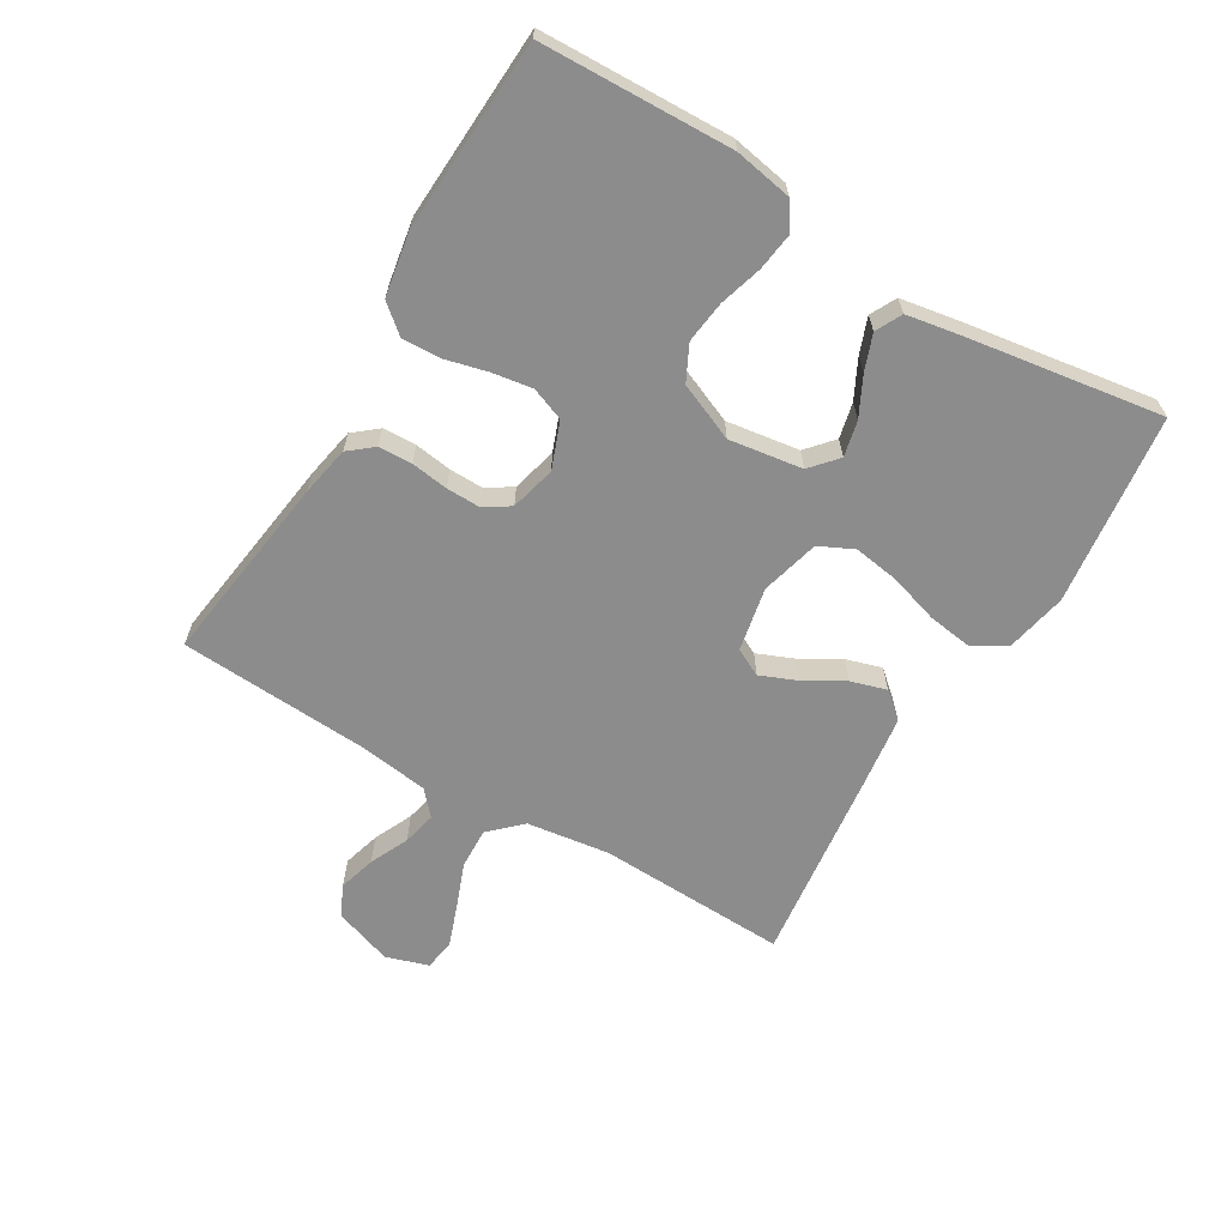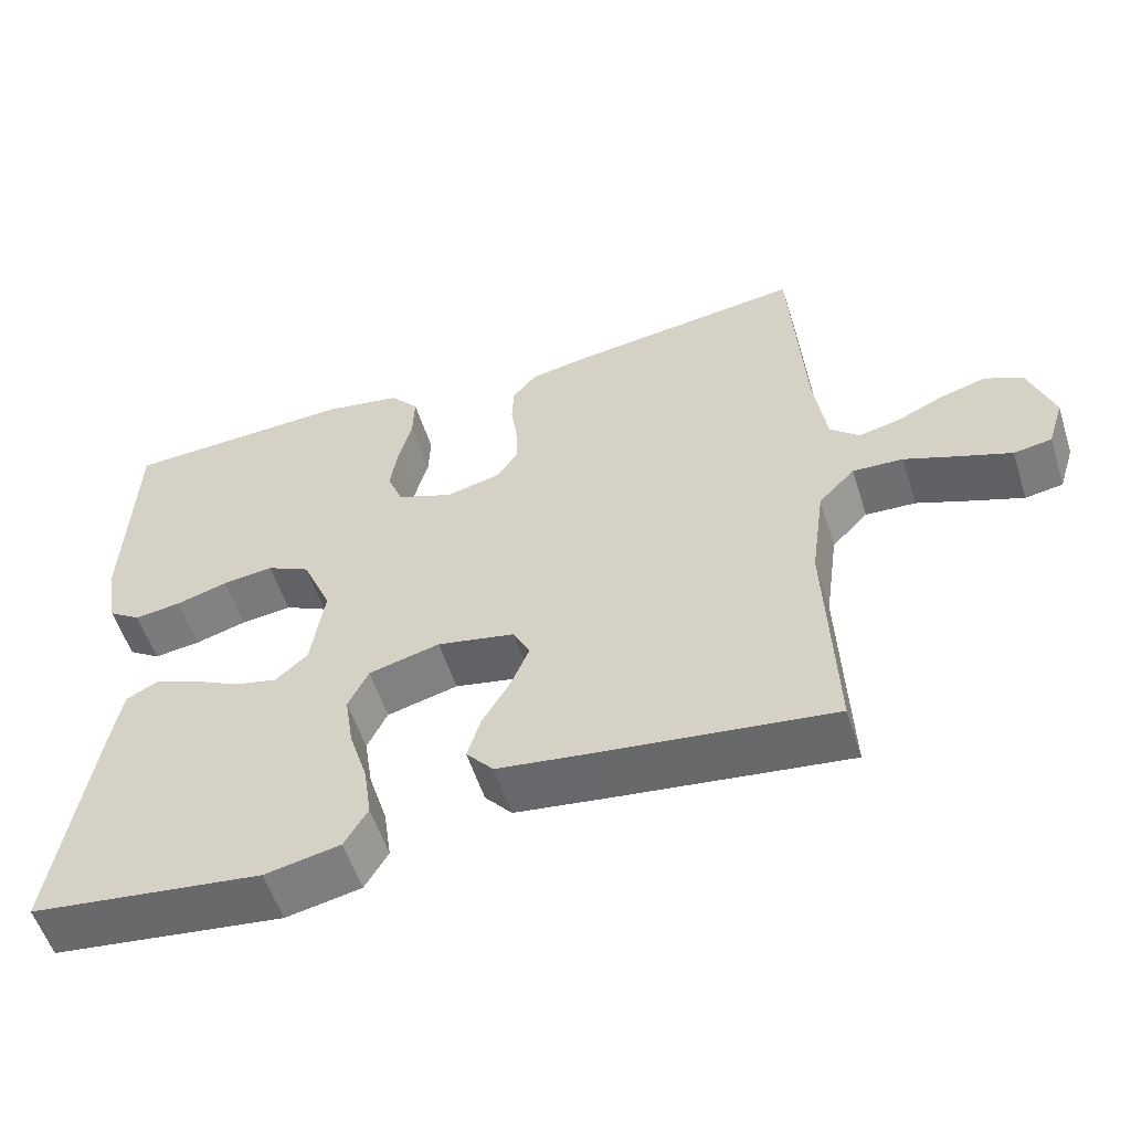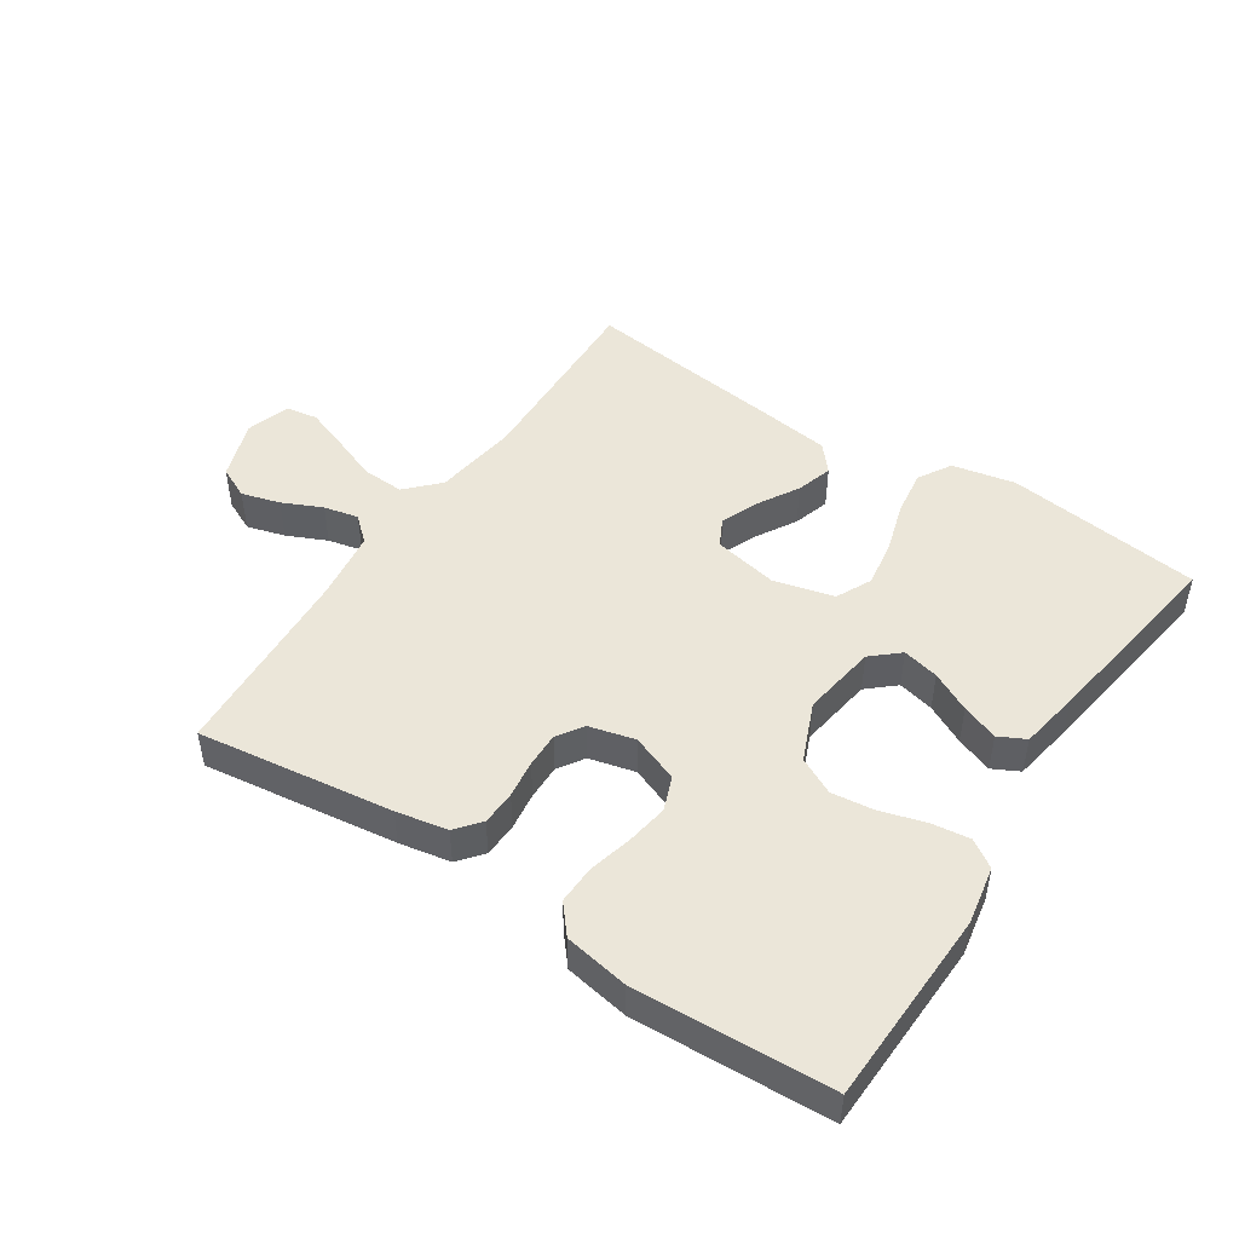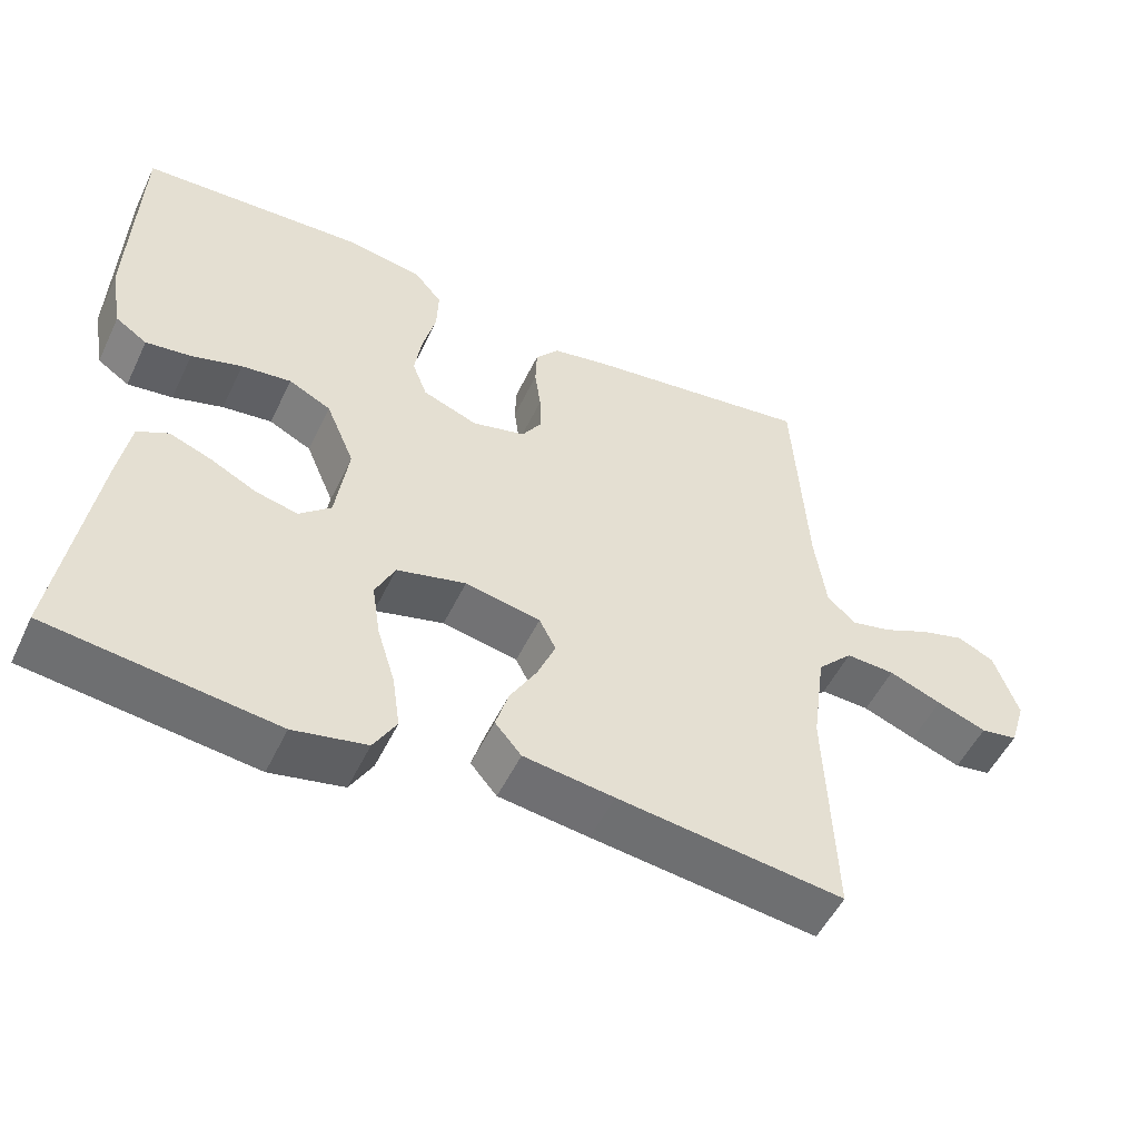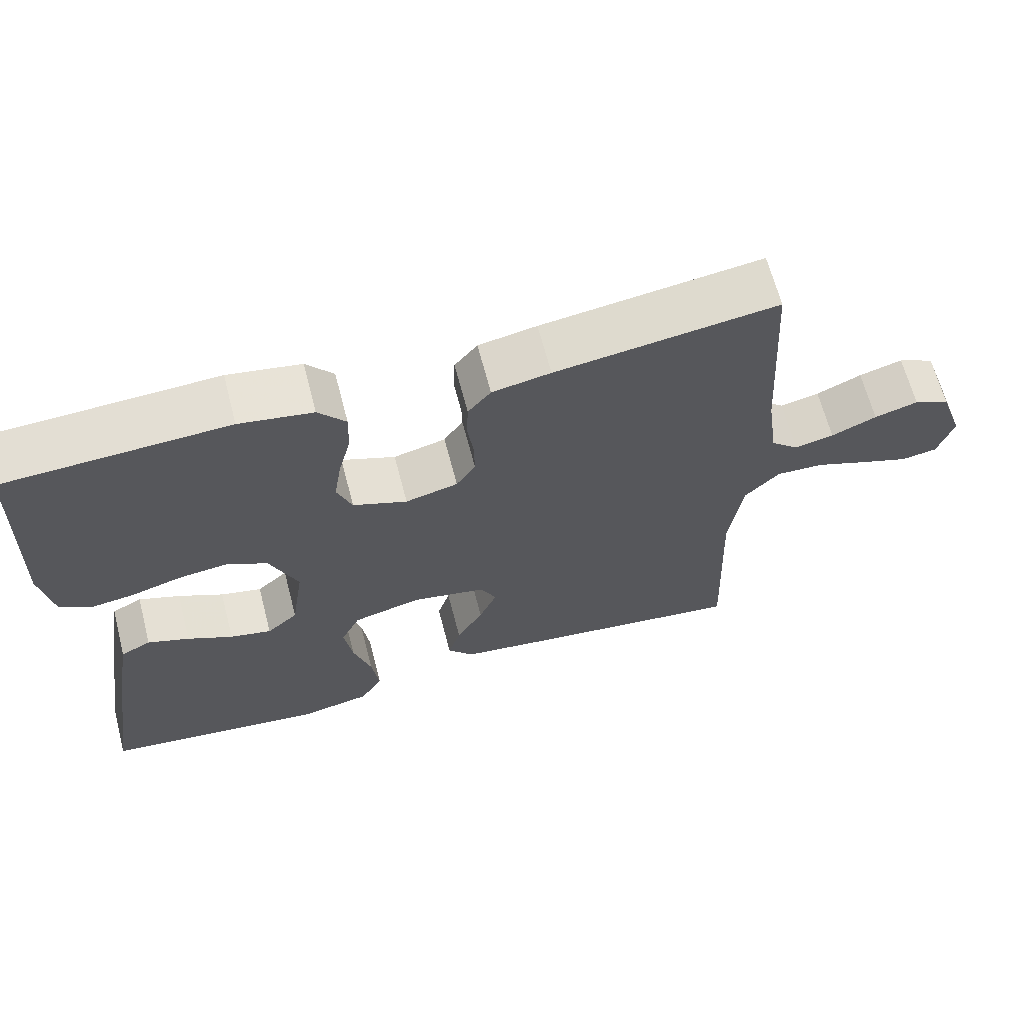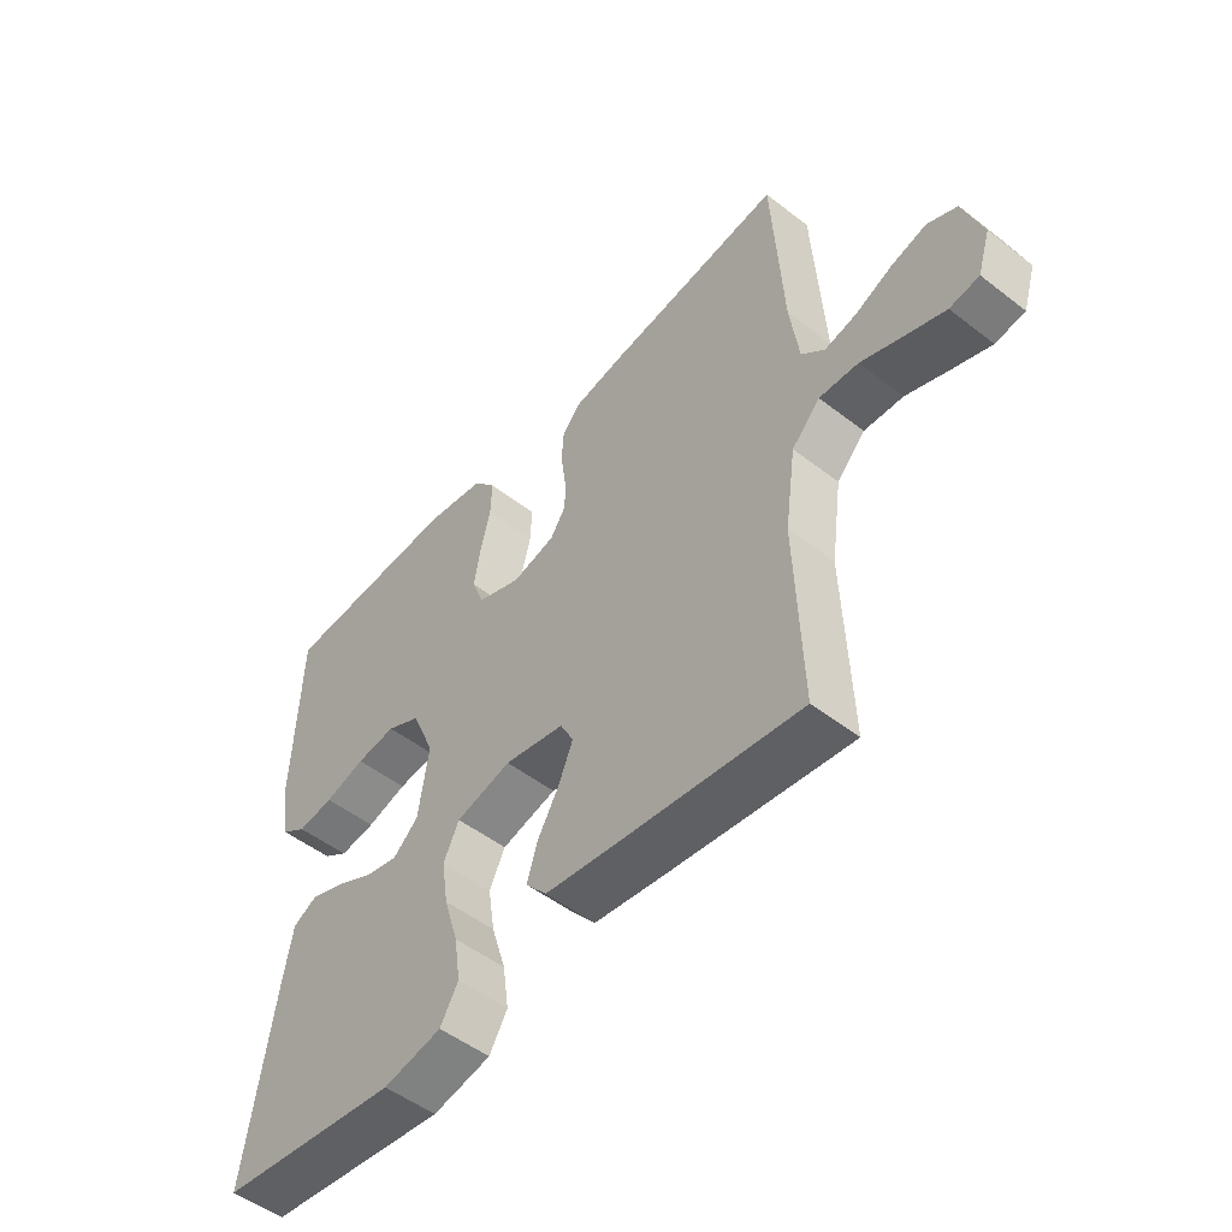
<metadata>
{"format":"obj","ext":"obj","renderer":"f3d","projection":"perspective","resolution":1024,"background":"white","views":[{"elev":-64.2,"azim":59.2,"up":"+Y"},{"elev":-55.6,"azim":-162.4,"up":"+Z"},{"elev":48.0,"azim":33.5,"up":"+Y"},{"elev":-52.4,"azim":154.8,"up":"+Z"},{"elev":65.3,"azim":165.4,"up":"+Z"},{"elev":-50.9,"azim":-130.2,"up":"+Z"}]}
</metadata>
<code>
v -0.5 0.07 -0.5
v -0.489 0.07 -0.2
v -0.507 0.07 -0.07
v -0.554 0.07 -0.021
v -0.619 0.07 -0.024
v -0.689 0.07 -0.051
v -0.755 0.07 -0.075
v -0.804 0.07 -0.067
v -0.825 0.07 0
v -0.793 0.07 0.092
v -0.744 0.07 0.115
v -0.685 0.07 0.098
v -0.624 0.07 0.07
v -0.571 0.07 0.058
v -0.533 0.07 0.092
v -0.518 0.07 0.2
v -0.5 0.07 0.5
v -0.2 0.07 0.459
v -0.121 0.07 0.444
v -0.09 0.07 0.406
v -0.088 0.07 0.353
v -0.096 0.07 0.295
v -0.097 0.07 0.241
v -0.071 0.07 0.201
v 0 0.07 0.183
v 0.073 0.07 0.211
v 0.093 0.07 0.263
v 0.083 0.07 0.327
v 0.066 0.07 0.394
v 0.064 0.07 0.454
v 0.101 0.07 0.498
v 0.2 0.07 0.515
v 0.5 0.07 0.5
v 0.51 0.07 0.2
v 0.494 0.07 0.11
v 0.452 0.07 0.082
v 0.392 0.07 0.09
v 0.325 0.07 0.11
v 0.259 0.07 0.118
v 0.203 0.07 0.09
v 0.165 0.07 0
v 0.182 0.07 -0.115
v 0.224 0.07 -0.152
v 0.28 0.07 -0.139
v 0.341 0.07 -0.108
v 0.397 0.07 -0.087
v 0.438 0.07 -0.108
v 0.454 0.07 -0.2
v 0.5 0.07 -0.5
v 0.2 0.07 -0.537
v 0.103 0.07 -0.517
v 0.073 0.07 -0.466
v 0.083 0.07 -0.395
v 0.107 0.07 -0.317
v 0.118 0.07 -0.245
v 0.092 0.07 -0.191
v 0 0.07 -0.167
v -0.1 0.07 -0.187
v -0.122 0.07 -0.23
v -0.098 0.07 -0.288
v -0.062 0.07 -0.35
v -0.045 0.07 -0.406
v -0.08 0.07 -0.447
v -0.2 0.07 -0.463
v -0.5 0 -0.5
v -0.489 0 -0.2
v -0.507 0 -0.07
v -0.554 0 -0.021
v -0.619 0 -0.024
v -0.689 0 -0.051
v -0.755 0 -0.075
v -0.804 0 -0.067
v -0.825 0 0
v -0.793 0 0.092
v -0.744 0 0.115
v -0.685 0 0.098
v -0.624 0 0.07
v -0.571 0 0.058
v -0.533 0 0.092
v -0.518 0 0.2
v -0.5 0 0.5
v -0.2 0 0.459
v -0.121 0 0.444
v -0.09 0 0.406
v -0.088 0 0.353
v -0.096 0 0.295
v -0.097 0 0.241
v -0.071 0 0.201
v 0 0 0.183
v 0.073 0 0.211
v 0.093 0 0.263
v 0.083 0 0.327
v 0.066 0 0.394
v 0.064 0 0.454
v 0.101 0 0.498
v 0.2 0 0.515
v 0.5 0 0.5
v 0.51 0 0.2
v 0.494 0 0.11
v 0.452 0 0.082
v 0.392 0 0.09
v 0.325 0 0.11
v 0.259 0 0.118
v 0.203 0 0.09
v 0.165 0 0
v 0.182 0 -0.115
v 0.224 0 -0.152
v 0.28 0 -0.139
v 0.341 0 -0.108
v 0.397 0 -0.087
v 0.438 0 -0.108
v 0.454 0 -0.2
v 0.5 0 -0.5
v 0.2 0 -0.537
v 0.103 0 -0.517
v 0.073 0 -0.466
v 0.083 0 -0.395
v 0.107 0 -0.317
v 0.118 0 -0.245
v 0.092 0 -0.191
v 0 0 -0.167
v -0.1 0 -0.187
v -0.122 0 -0.23
v -0.098 0 -0.288
v -0.062 0 -0.35
v -0.045 0 -0.406
v -0.08 0 -0.447
v -0.2 0 -0.463
f 63 64 1 2
f 60 61 62 63
f 59 60 63 2
f 58 59 2 3
f 57 58 3 4
f 56 57 4
f 51 52 53 54
f 51 54 55
f 50 51 55
f 49 50 55
f 48 49 55 56
f 44 45 46 47
f 43 44 47 48
f 35 36 37 38
f 35 38 39
f 34 35 39
f 33 34 39
f 32 33 39 40
f 28 29 30 31
f 27 28 31 32
f 26 27 32 40
f 19 20 21 22
f 19 22 23
f 16 17 18 19
f 15 16 19 23
f 14 15 23 24
f 10 11 12 13
f 10 13 14
f 9 10 14
f 8 9 14
f 5 6 7 8
f 5 8 14 24
f 43 48 56 4
f 25 26 40 41
f 25 41 42
f 4 5 24 25
f 4 25 42
f 4 42 43
f 66 65 128 127
f 127 126 125 124
f 66 127 124 123
f 67 66 123 122
f 68 67 122 121
f 68 121 120
f 118 117 116 115
f 119 118 115
f 119 115 114
f 119 114 113
f 120 119 113 112
f 111 110 109 108
f 112 111 108 107
f 102 101 100 99
f 103 102 99
f 103 99 98
f 103 98 97
f 104 103 97 96
f 95 94 93 92
f 96 95 92 91
f 104 96 91 90
f 86 85 84 83
f 87 86 83
f 83 82 81 80
f 87 83 80 79
f 88 87 79 78
f 77 76 75 74
f 78 77 74
f 78 74 73
f 78 73 72
f 72 71 70 69
f 88 78 72 69
f 68 120 112 107
f 105 104 90 89
f 106 105 89
f 89 88 69 68
f 106 89 68
f 107 106 68
f 1 65 66 2
f 2 66 67 3
f 3 67 68 4
f 4 68 69 5
f 5 69 70 6
f 6 70 71 7
f 7 71 72 8
f 8 72 73 9
f 9 73 74 10
f 10 74 75 11
f 11 75 76 12
f 12 76 77 13
f 13 77 78 14
f 14 78 79 15
f 15 79 80 16
f 16 80 81 17
f 17 81 82 18
f 18 82 83 19
f 19 83 84 20
f 20 84 85 21
f 21 85 86 22
f 22 86 87 23
f 23 87 88 24
f 24 88 89 25
f 25 89 90 26
f 26 90 91 27
f 27 91 92 28
f 28 92 93 29
f 29 93 94 30
f 30 94 95 31
f 31 95 96 32
f 32 96 97 33
f 33 97 98 34
f 34 98 99 35
f 35 99 100 36
f 36 100 101 37
f 37 101 102 38
f 38 102 103 39
f 39 103 104 40
f 40 104 105 41
f 41 105 106 42
f 42 106 107 43
f 43 107 108 44
f 44 108 109 45
f 45 109 110 46
f 46 110 111 47
f 47 111 112 48
f 48 112 113 49
f 49 113 114 50
f 50 114 115 51
f 51 115 116 52
f 52 116 117 53
f 53 117 118 54
f 54 118 119 55
f 55 119 120 56
f 56 120 121 57
f 57 121 122 58
f 58 122 123 59
f 59 123 124 60
f 60 124 125 61
f 61 125 126 62
f 62 126 127 63
f 63 127 128 64
f 64 128 65 1

</code>
